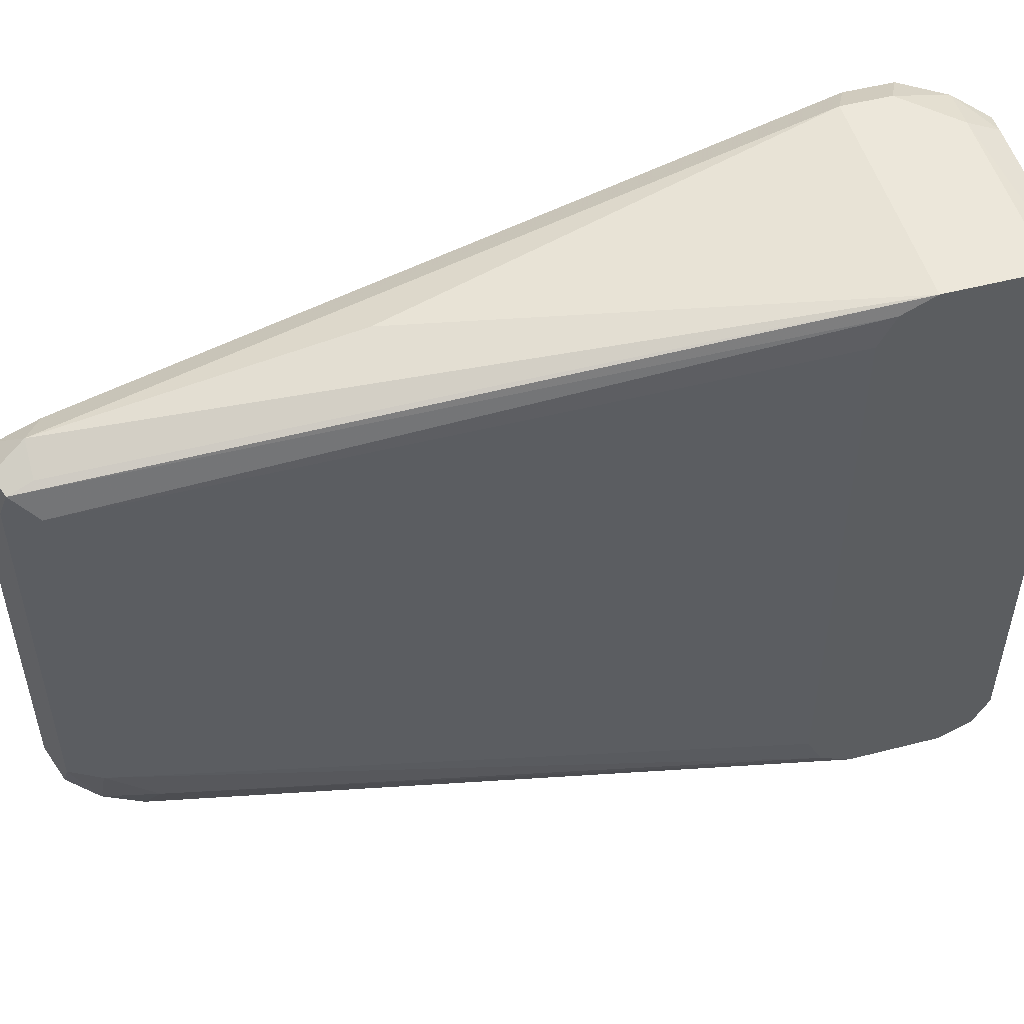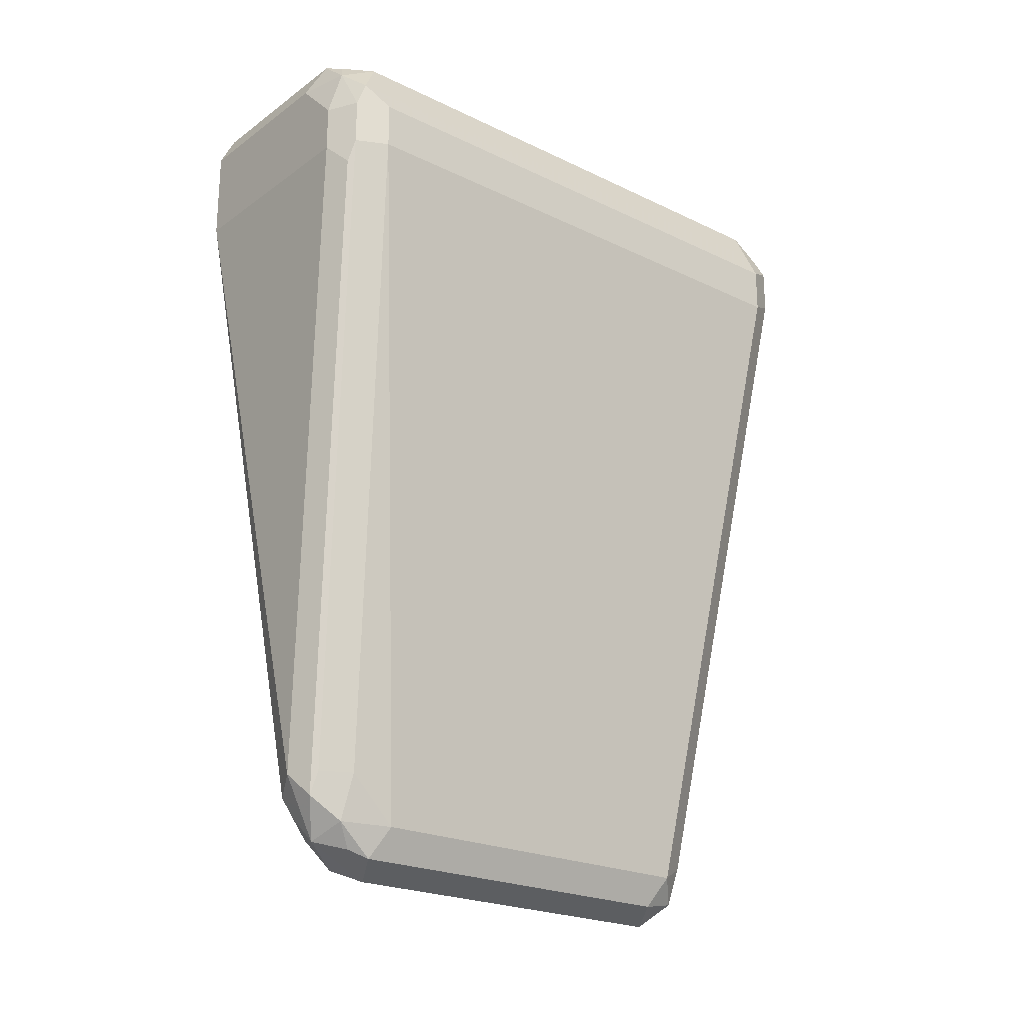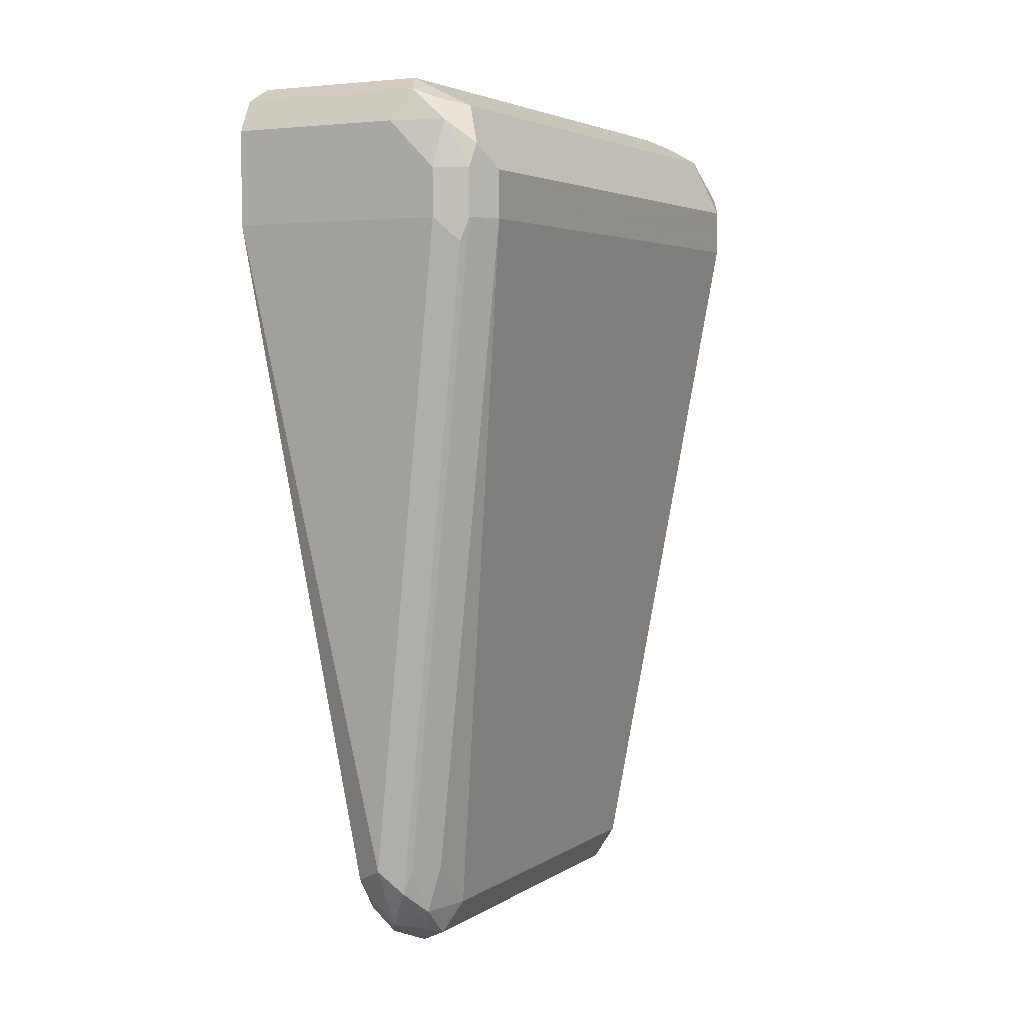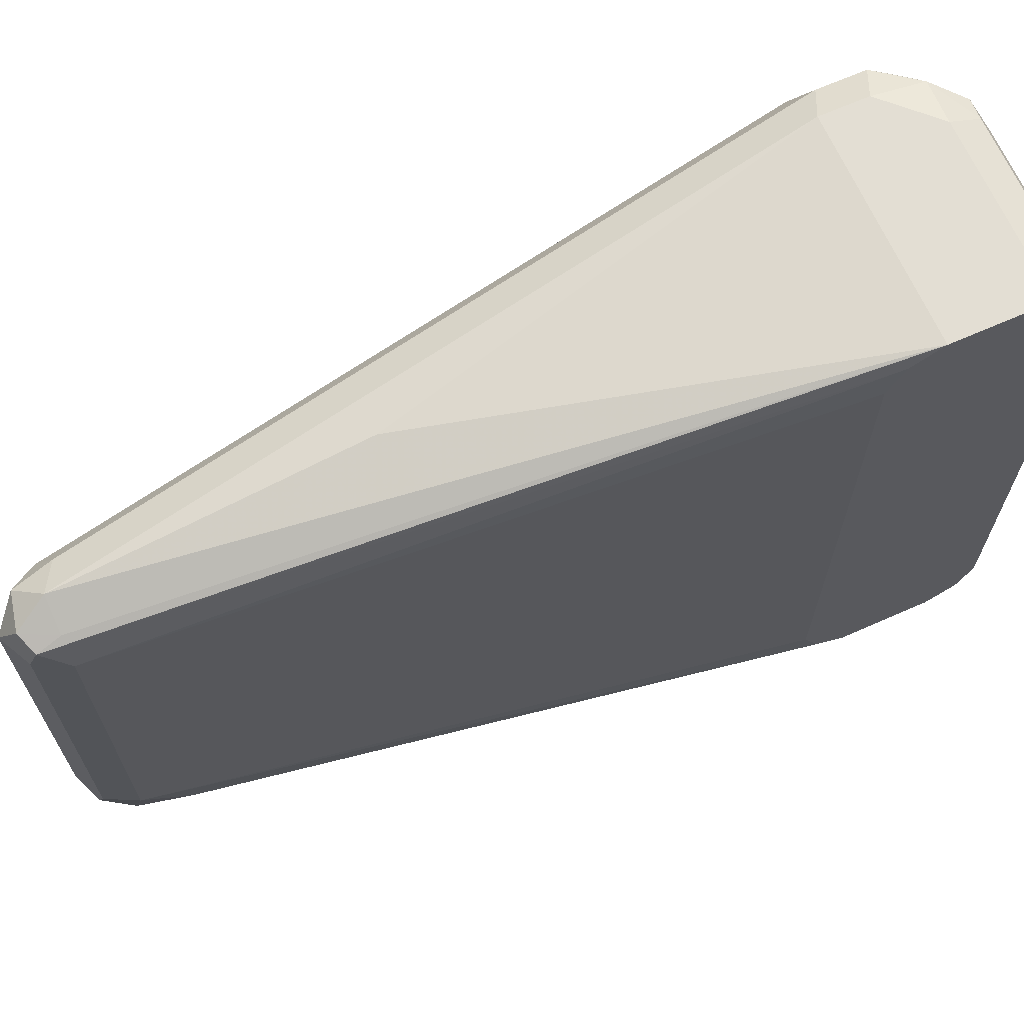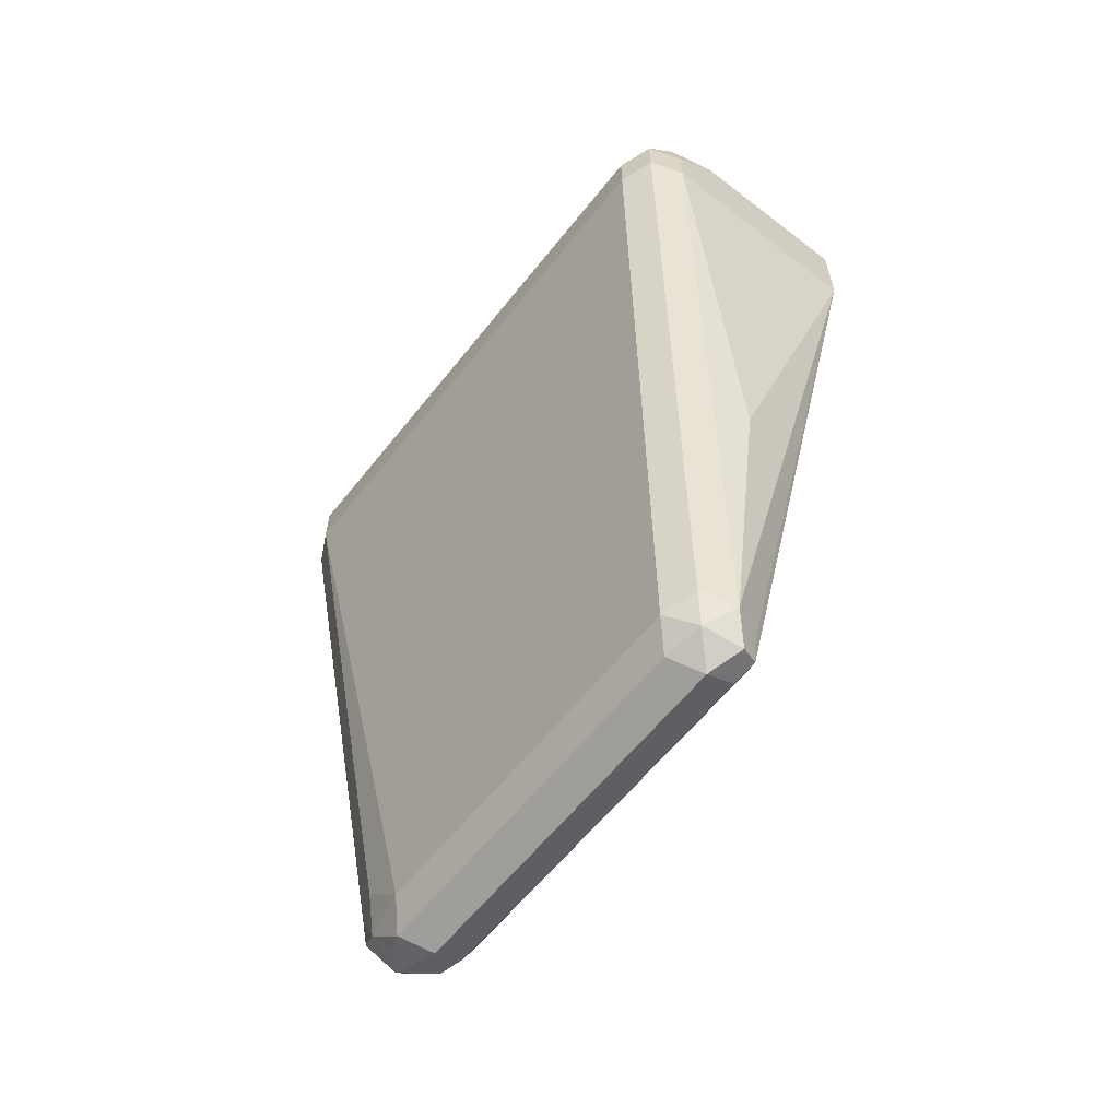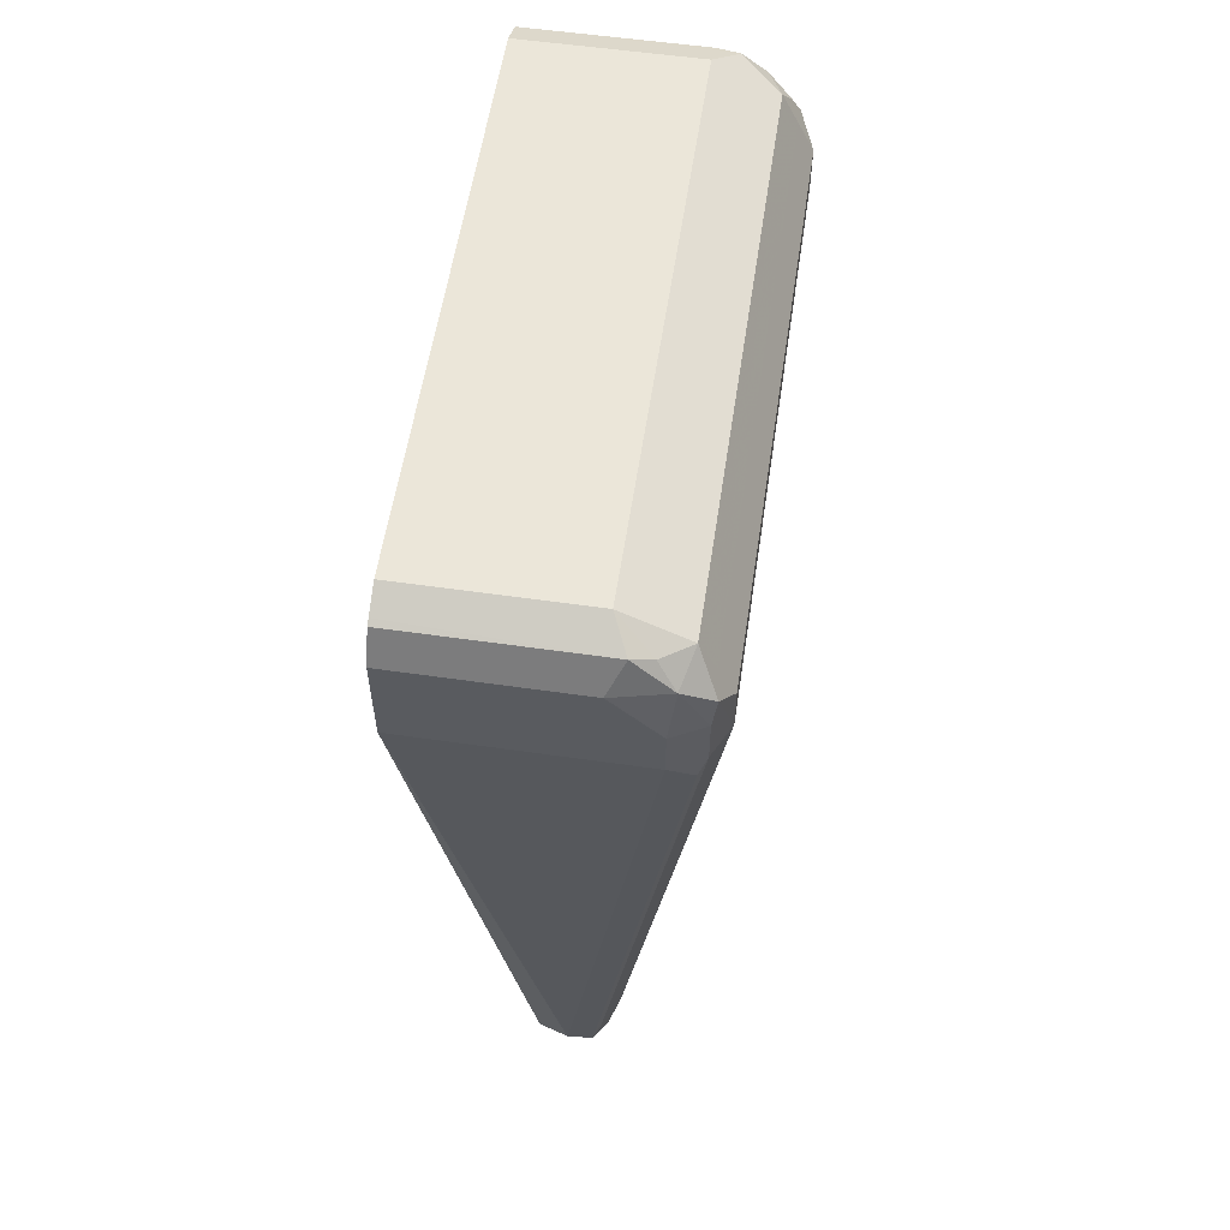
<metadata>
{"format":"obj","ext":"obj","renderer":"f3d","projection":"perspective","resolution":1024,"background":"white","views":[{"elev":51.4,"azim":74.4,"up":"+Z"},{"elev":-22.6,"azim":-129.6,"up":"+Y"},{"elev":3.9,"azim":-152.2,"up":"+Y"},{"elev":67.2,"azim":66.1,"up":"+Z"},{"elev":-60.5,"azim":-38.2,"up":"+Y"},{"elev":57.0,"azim":-171.5,"up":"+Y"}]}
</metadata>
<code>
v -0.1569 -0.3138 0.8019
v -0.07443 -0.3138 0.8019
v -0.1569 -0.2964 0.8019
v -0.1685 -0.308 0.7961
v -0.1337 -0.5695 0.7613
v -0.122 -0.5753 0.7671
v -0.122 -0.4707 0.7845
v -0.1104 -0.5753 0.7613
v -0.109 -0.584 0.7583
v -0.07443 -0.3254 0.7961
v -0.07443 -0.2789 0.8019
v -0.1395 -0.2789 0.8019
v -0.1569 -0.2768 0.7976
v -0.1685 -0.2906 0.7961
v -0.1743 -0.3138 0.7845
v -0.1395 -0.5753 0.7496
v -0.1307 -0.584 0.7583
v -0.1162 -0.5869 0.7613
v -0.122 -0.5927 0.7496
v -0.1104 -0.5869 0.7496
v -0.109 -0.584 0.6189
v -0.1046 -0.5753 0.7496
v -0.07443 -0.3289 0.7892
v -0.07443 -0.2705 0.7977
v -0.1395 -0.2673 0.7961
v -0.1627 -0.2731 0.7845
v -0.1656 -0.2833 0.7932
v -0.1482 -0.2659 0.7932
v -0.1685 -0.2848 0.7845
v -0.1743 -0.2964 0.7845
v -0.1743 -0.3138 0.5753
v -0.1395 -0.5753 0.6102
v -0.1337 -0.5869 0.7438
v -0.122 -0.5927 0.6102
v -0.1133 -0.5884 0.7409
v -0.1104 -0.5869 0.6102
v -0.1046 -0.5753 0.6102
v -0.07443 -0.3312 0.7845
v -0.07443 -0.2673 0.7961
v -0.1627 -0.2731 0.5753
v -0.07443 -0.2631 0.7876
v -0.1395 -0.2615 0.7845
v -0.1395 -0.2615 0.5753
v -0.1511 -0.2673 0.5753
v -0.1685 -0.2848 0.5753
v -0.17 -0.2877 0.5666
v -0.1743 -0.2964 0.5753
v -0.1685 -0.3138 0.5637
v -0.1337 -0.5579 0.5811
v -0.1395 -0.5579 0.5928
v -0.1351 -0.5753 0.5906
v -0.1337 -0.5869 0.6044
v -0.1133 -0.5884 0.6015
v -0.1307 -0.584 0.5971
v -0.122 -0.5811 0.587
v -0.109 -0.5775 0.5928
v -0.1046 -0.5579 0.5928
v -0.07443 -0.3254 0.5637
v -0.07443 -0.3312 0.5753
v -0.1525 -0.2702 0.5666
v -0.1591 -0.2789 0.5622
v -0.07443 -0.2615 0.7845
v -0.07443 -0.2662 0.5659
v -0.1453 -0.2673 0.5637
v -0.07443 -0.2615 0.5753
v -0.1685 -0.2964 0.5637
v -0.1656 -0.3225 0.5622
v -0.1307 -0.5666 0.5797
v -0.122 -0.5695 0.5811
v -0.1133 -0.5709 0.584
v -0.1104 -0.5637 0.5811
v -0.07443 -0.3138 0.5579
v -0.1395 -0.2789 0.5579
v -0.1569 -0.2964 0.5579
v -0.07443 -0.2673 0.5637
v -0.1569 -0.3138 0.5579
v -0.122 -0.5579 0.5753
v -0.07443 -0.2789 0.5579
f 1 2 11
f 34 54 55
f 34 55 53
f 36 53 56
f 36 56 37
f 37 56 57
f 37 57 58
f 37 58 59
f 40 44 60
f 40 60 61
f 40 61 46
f 40 46 45
f 41 62 42
f 42 62 65
f 42 65 43
f 43 64 60
f 34 52 54
f 43 60 44
f 32 51 52
f 31 50 32
f 26 45 29
f 26 29 27
f 26 28 40
f 28 41 42
f 28 42 43
f 28 43 44
f 28 44 40
f 28 39 41
f 29 45 46
f 29 46 30
f 30 46 47
f 31 47 46
f 31 46 48
f 31 48 49
f 31 49 50
f 32 50 51
f 43 65 63
f 46 61 66
f 46 66 48
f 61 74 66
f 61 64 73
f 63 75 64
f 64 75 78
f 64 78 73
f 67 76 68
f 68 77 69
f 68 76 77
f 69 77 71
f 69 71 70
f 71 77 72
f 72 76 74
f 72 74 73
f 72 73 78
f 72 77 76
f 61 73 74
f 60 64 61
f 57 72 58
f 57 71 72
f 48 66 74
f 48 74 76
f 48 76 67
f 48 67 49
f 49 68 51
f 49 51 50
f 49 67 68
f 26 40 45
f 51 68 55
f 51 54 52
f 53 55 56
f 55 68 69
f 55 69 70
f 55 70 56
f 56 70 71
f 56 71 57
f 51 55 54
f 25 39 28
f 43 63 64
f 22 38 23
f 2 63 65
f 2 65 62
f 2 62 41
f 2 41 39
f 2 39 24
f 2 24 11
f 3 12 13
f 3 13 14
f 4 14 30
f 4 30 15
f 4 15 5
f 5 16 17
f 5 17 6
f 5 15 16
f 6 17 18
f 2 75 63
f 2 78 75
f 2 72 78
f 2 58 72
f 1 11 12
f 24 39 25
f 1 3 14
f 1 14 4
f 1 4 5
f 1 5 6
f 1 6 7
f 6 18 8
f 1 7 2
f 2 6 8
f 2 8 9
f 2 9 10
f 2 10 23
f 2 23 38
f 2 38 59
f 2 59 58
f 2 7 6
f 8 18 9
f 1 12 3
f 9 19 20
f 16 32 52
f 16 52 33
f 16 33 17
f 17 33 19
f 17 19 18
f 19 34 53
f 19 53 35
f 19 35 20
f 19 33 52
f 19 52 34
f 20 35 53
f 20 53 36
f 21 36 37
f 22 37 59
f 9 18 19
f 15 32 16
f 15 31 32
f 22 59 38
f 15 30 47
f 9 20 36
f 9 36 21
f 9 21 37
f 9 37 22
f 15 47 31
f 10 22 23
f 11 24 12
f 9 22 10
f 12 25 13
f 13 26 27
f 13 27 14
f 13 25 28
f 13 28 26
f 14 27 29
f 14 29 30
f 12 24 25

</code>
